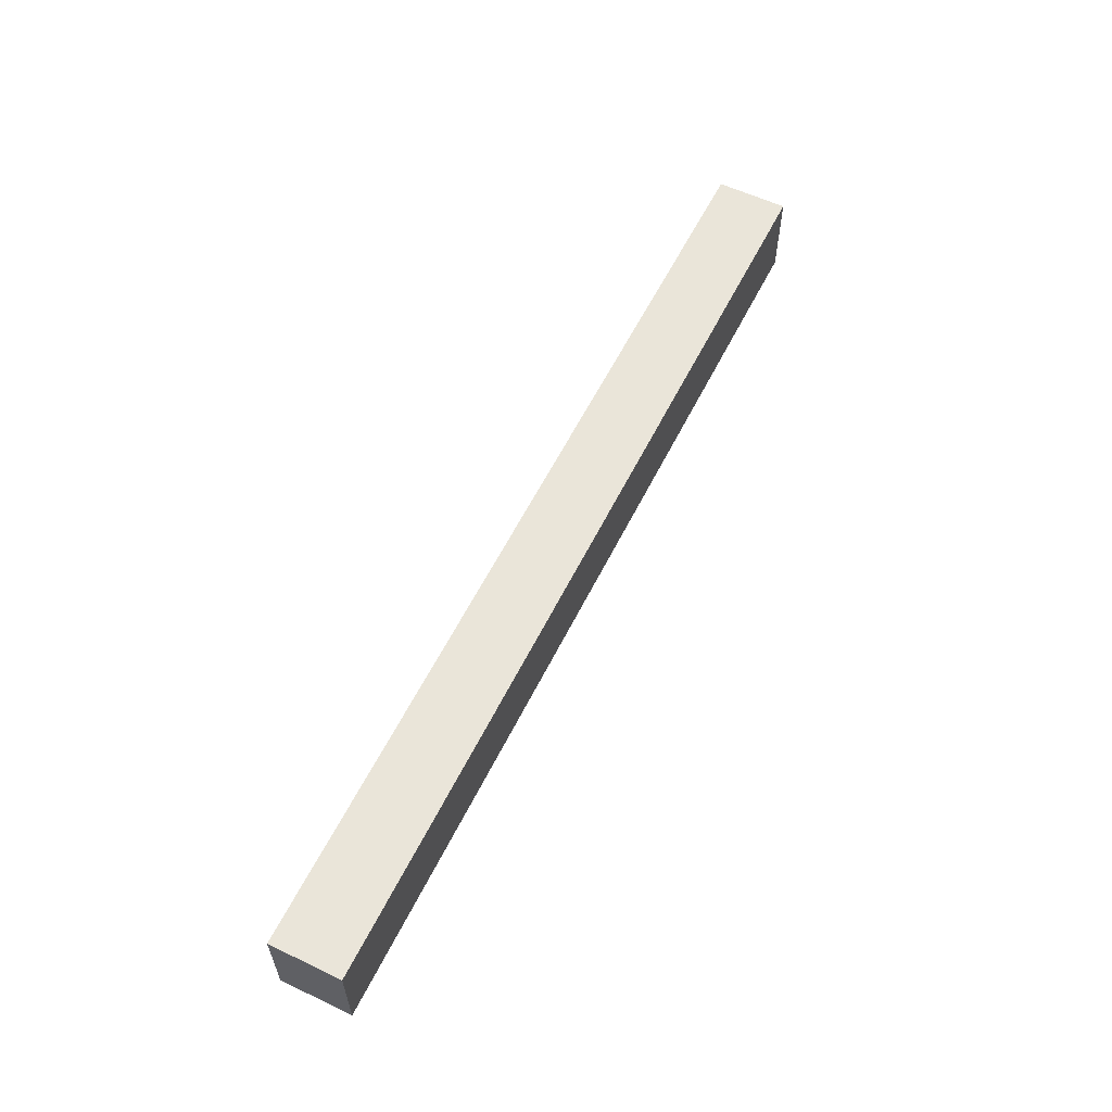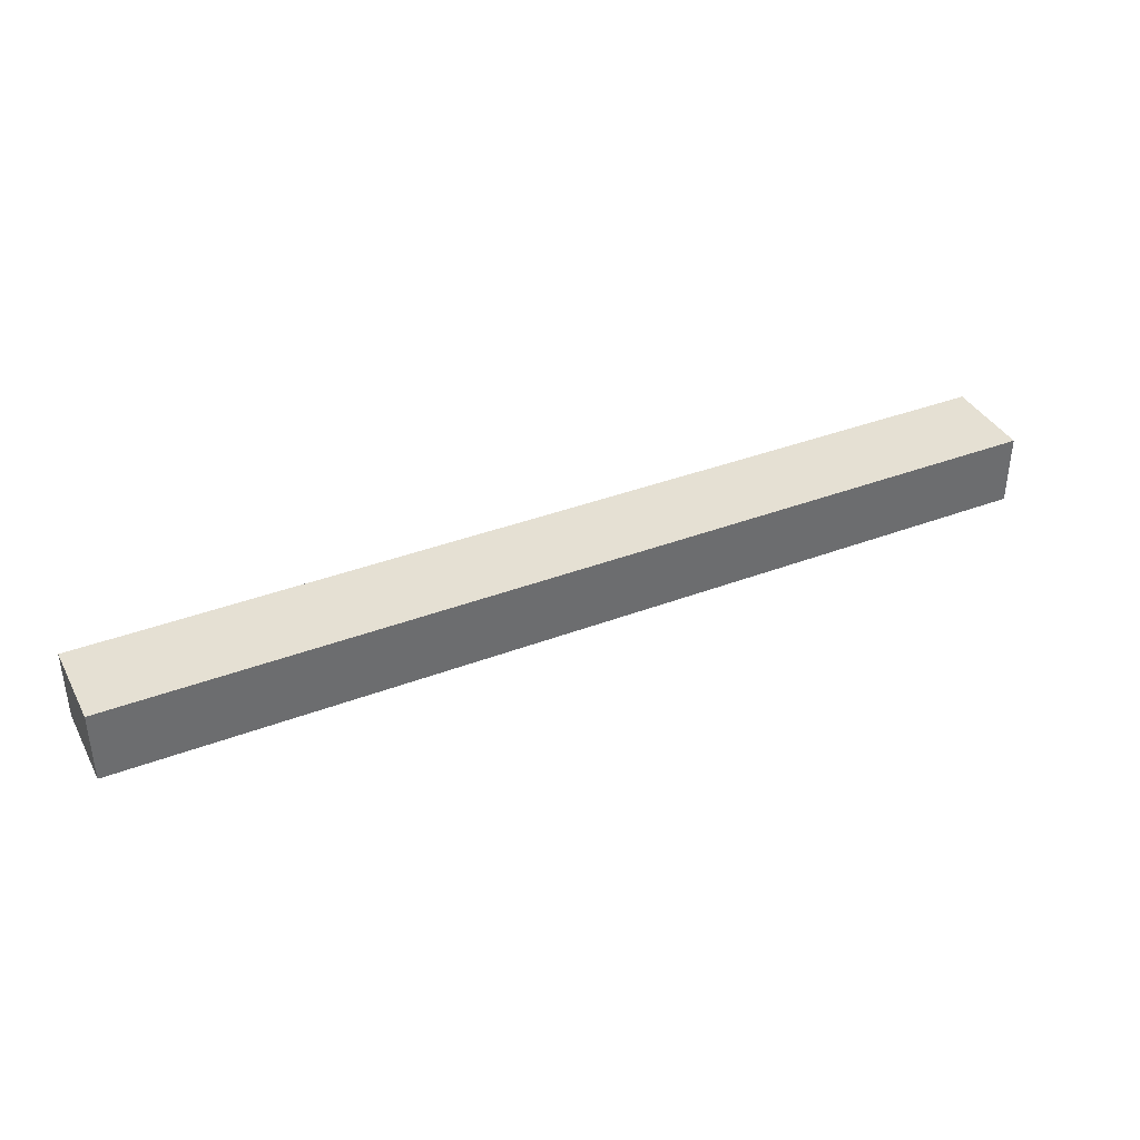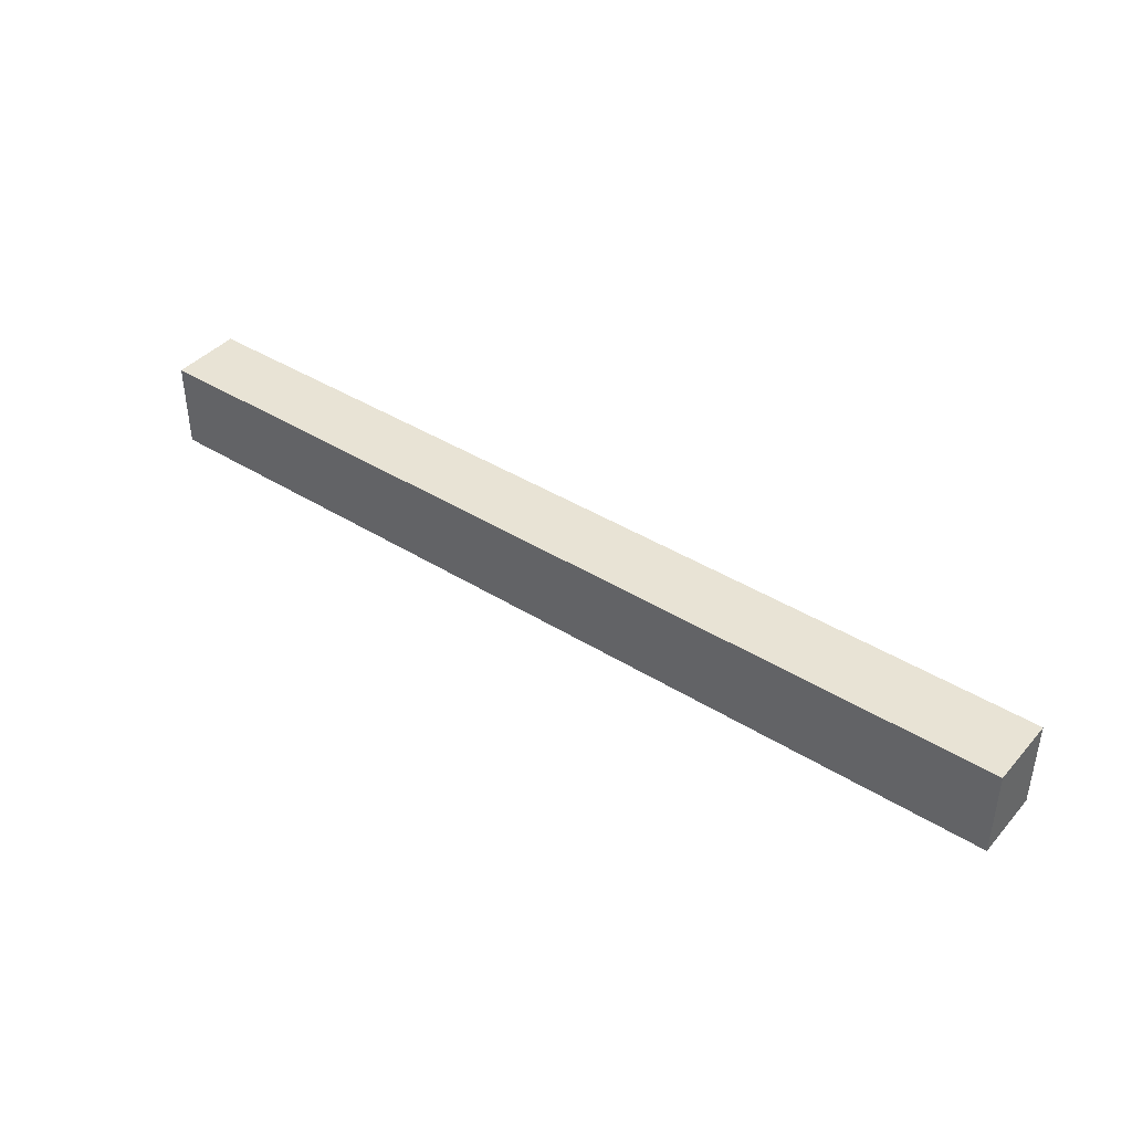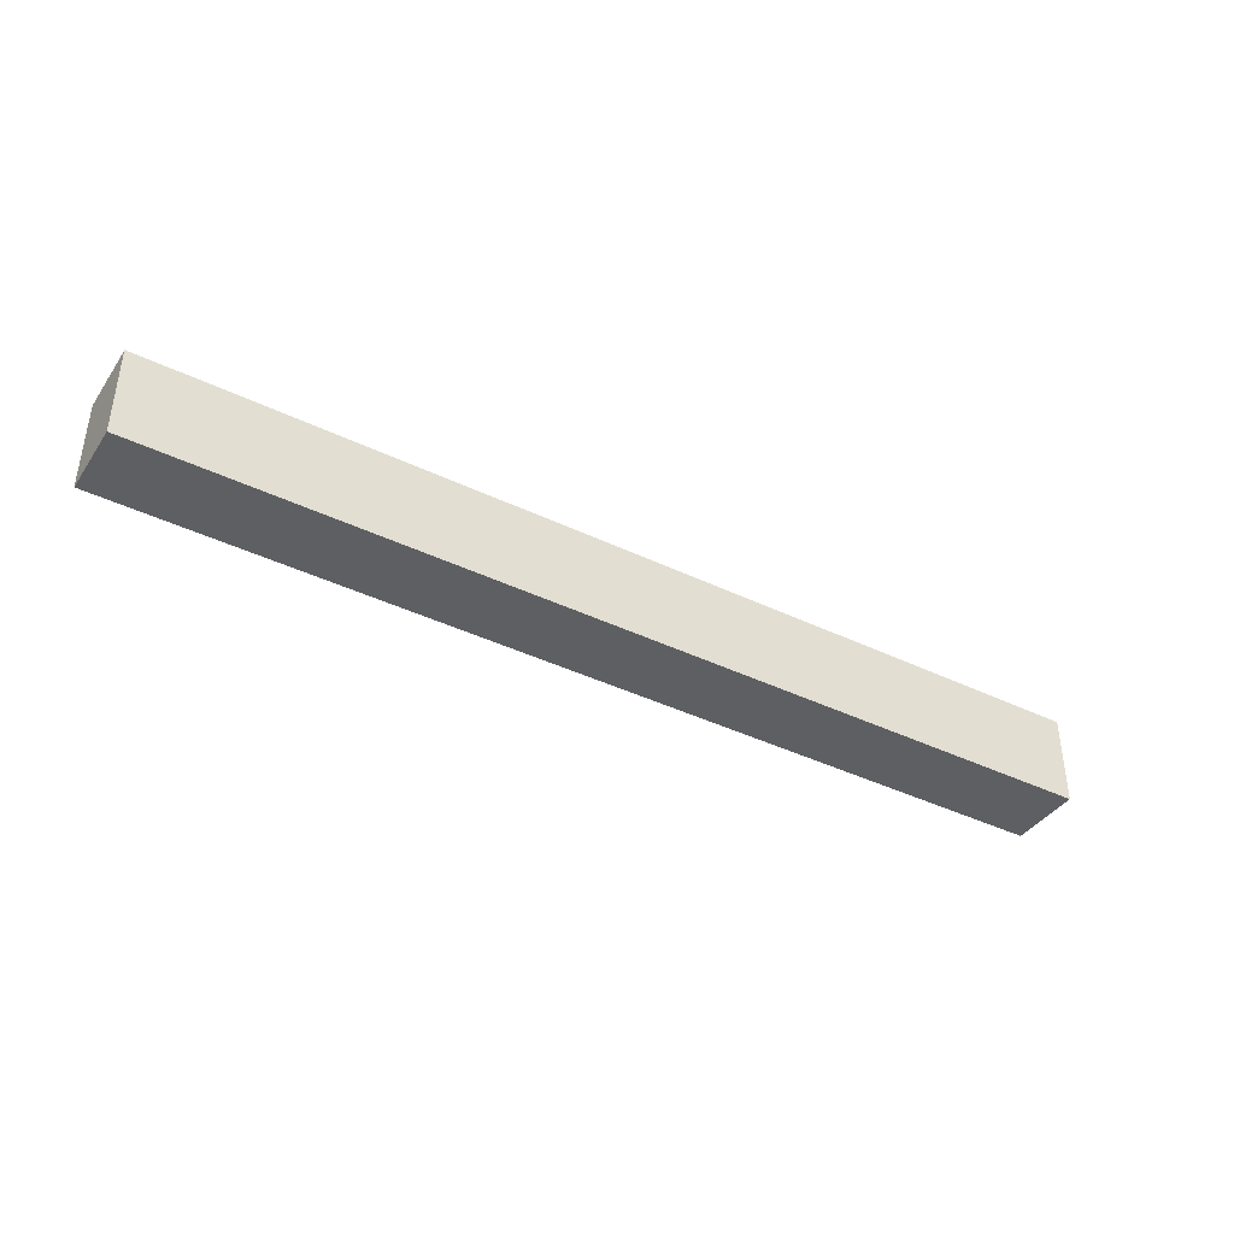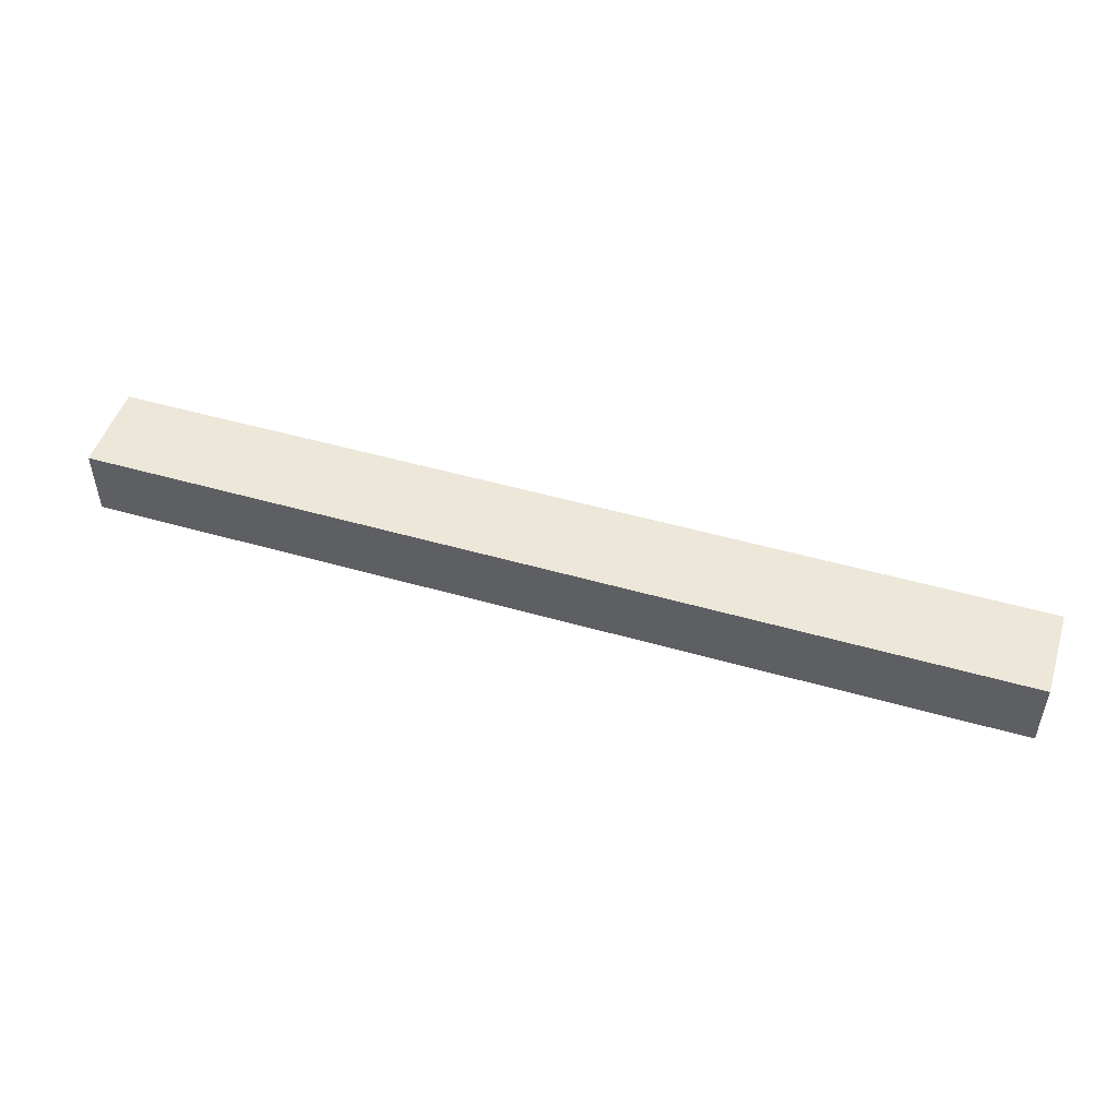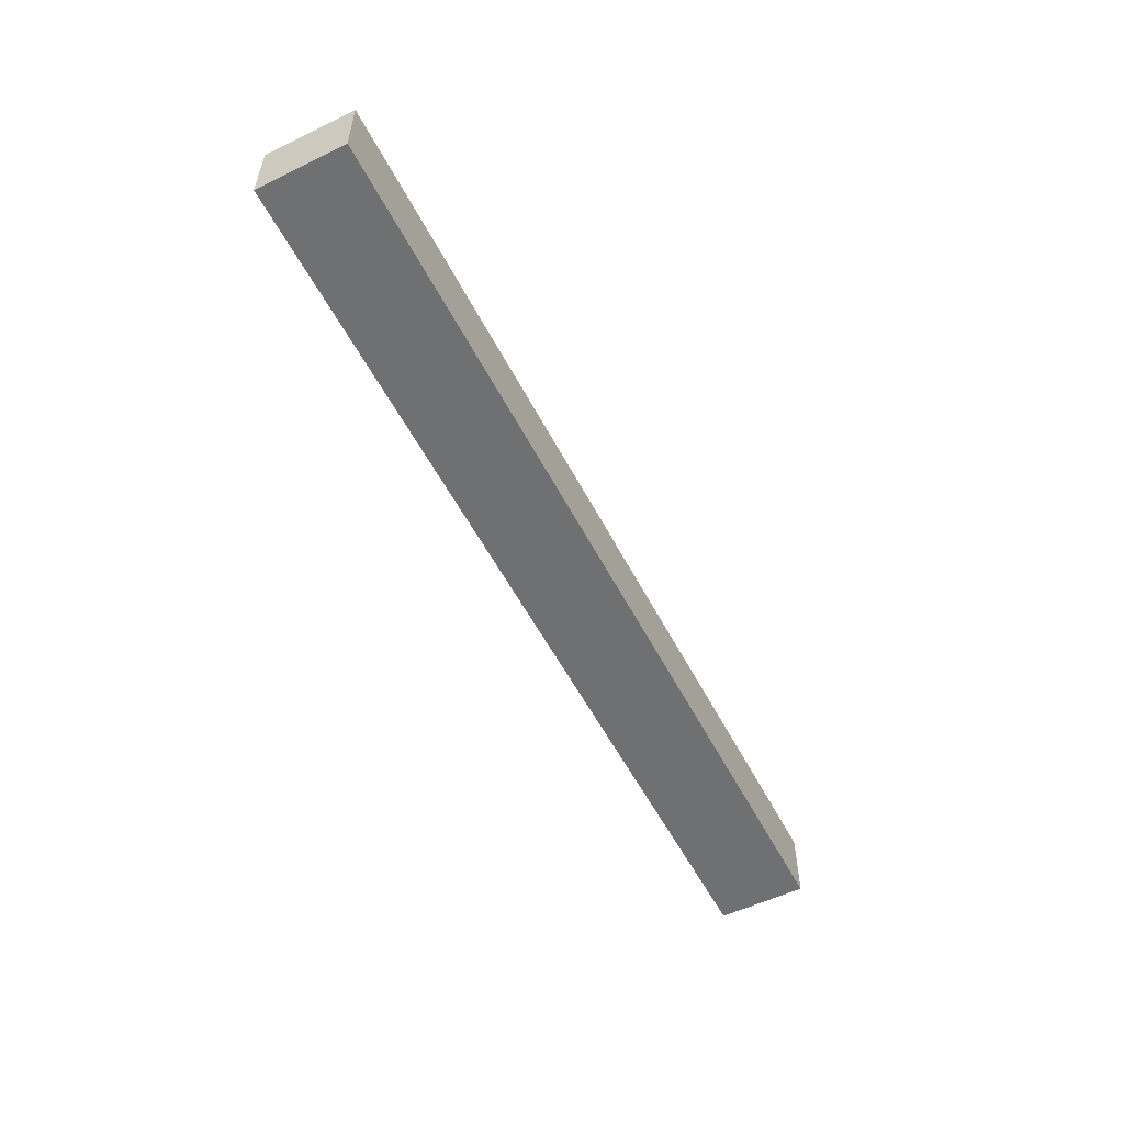
<metadata>
{"format":"obj","ext":"obj","renderer":"f3d","projection":"perspective","resolution":1024,"background":"white","views":[{"elev":58.2,"azim":-63.8,"up":"+Y"},{"elev":38.1,"azim":-25.7,"up":"+Z"},{"elev":41.0,"azim":-142.8,"up":"+Y"},{"elev":-39.7,"azim":149.0,"up":"+Y"},{"elev":49.7,"azim":-162.4,"up":"+Z"},{"elev":-54.9,"azim":117.0,"up":"+Z"}]}
</metadata>
<code>
v -36.8 -3.5 0
v 0 -3.5 0
v 0 -3.5 2.8
v -36.8 -3.5 2.8
v -36.8 0 0
v -36.8 -3.5 0
v -36.8 -3.5 2.8
v -36.8 0 2.8
v 0 0 0
v -36.8 0 0
v -36.8 0 2.8
v 0 0 2.8
v 0 -3.5 0
v 0 0 0
v 0 0 2.8
v 0 -3.5 2.8
v 0 -3.5 2.8
v 0 0 2.8
v -36.8 0 2.8
v -36.8 -3.5 2.8
v 0 0 0
v 0 -3.5 0
v -36.8 -3.5 0
v -36.8 0 0
g fd0f7426-e29d-11ea-855a-54bf646e7e1f
f 1 2 4
f 4 2 3
g fd0fc218-e29d-11ea-95f8-54bf646e7e1f
f 5 6 8
f 8 6 7
g fd101026-e29d-11ea-a851-54bf646e7e1f
f 9 10 12
f 12 10 11
g fd105e38-e29d-11ea-8a9b-54bf646e7e1f
f 13 14 16
f 16 14 15
g fd10ac4a-e29d-11ea-8604-54bf646e7e1f
f 18 19 17
f 17 19 20
g fd10fa58-e29d-11ea-a0fd-54bf646e7e1f
f 22 23 21
f 21 23 24

</code>
